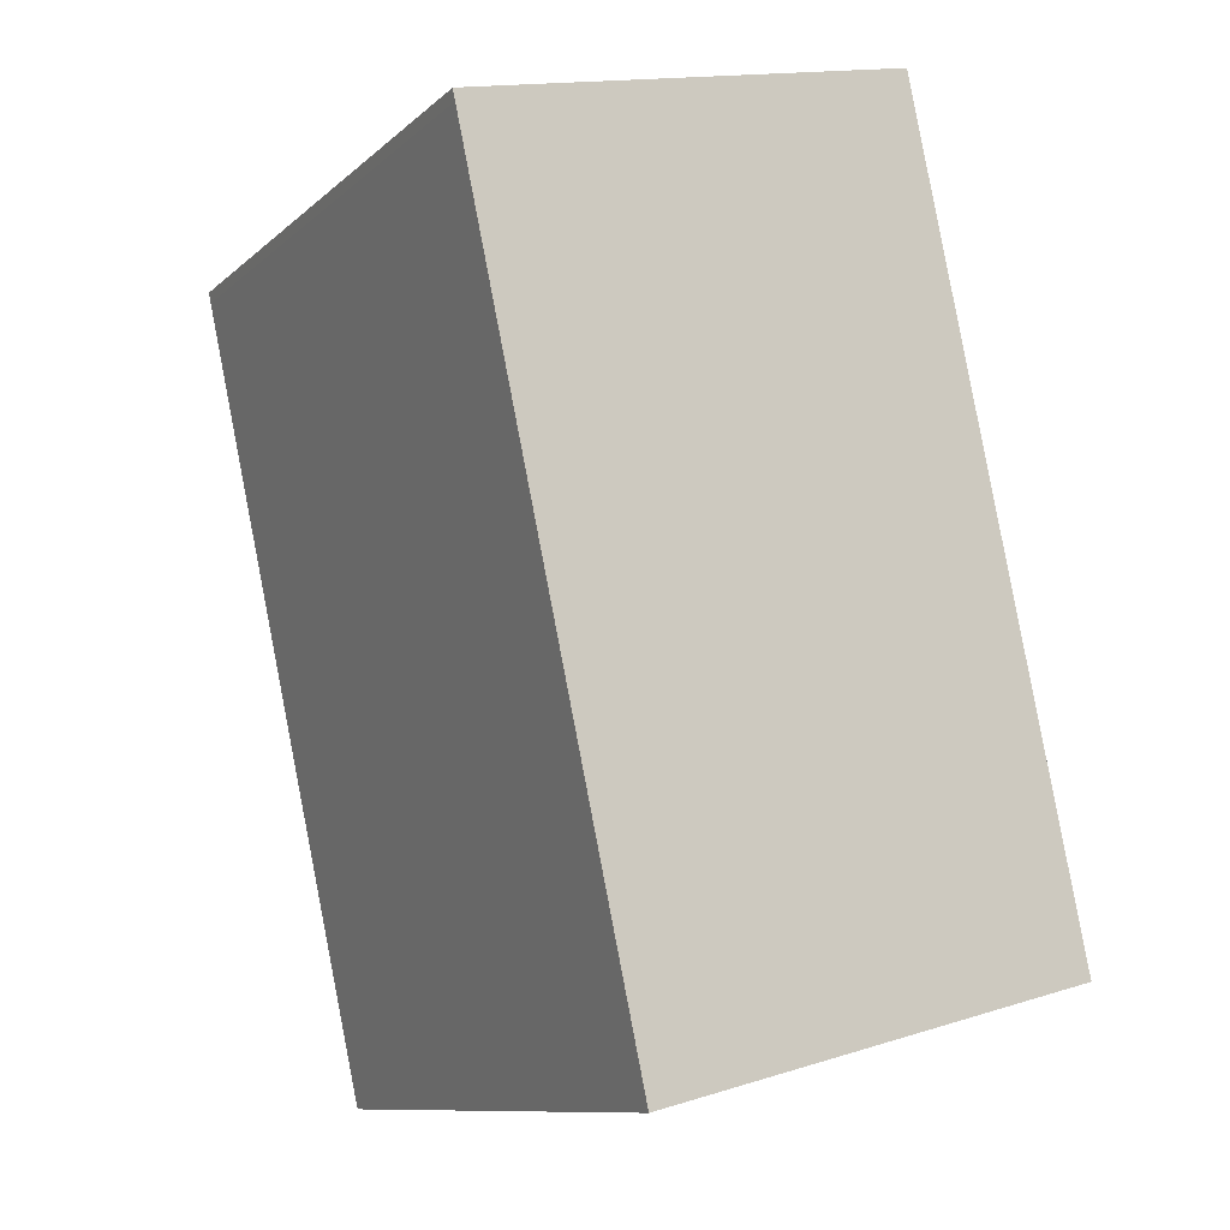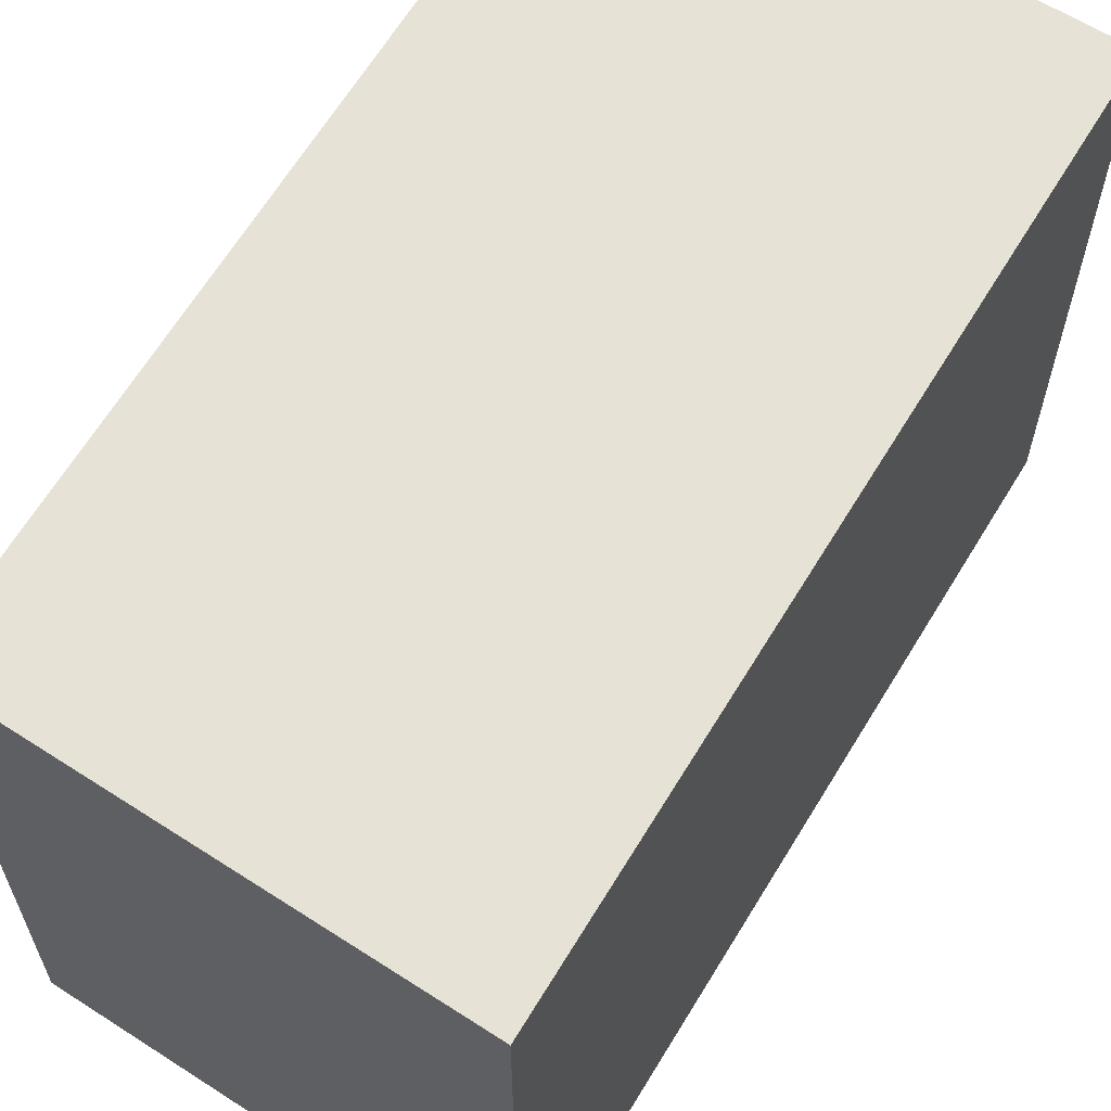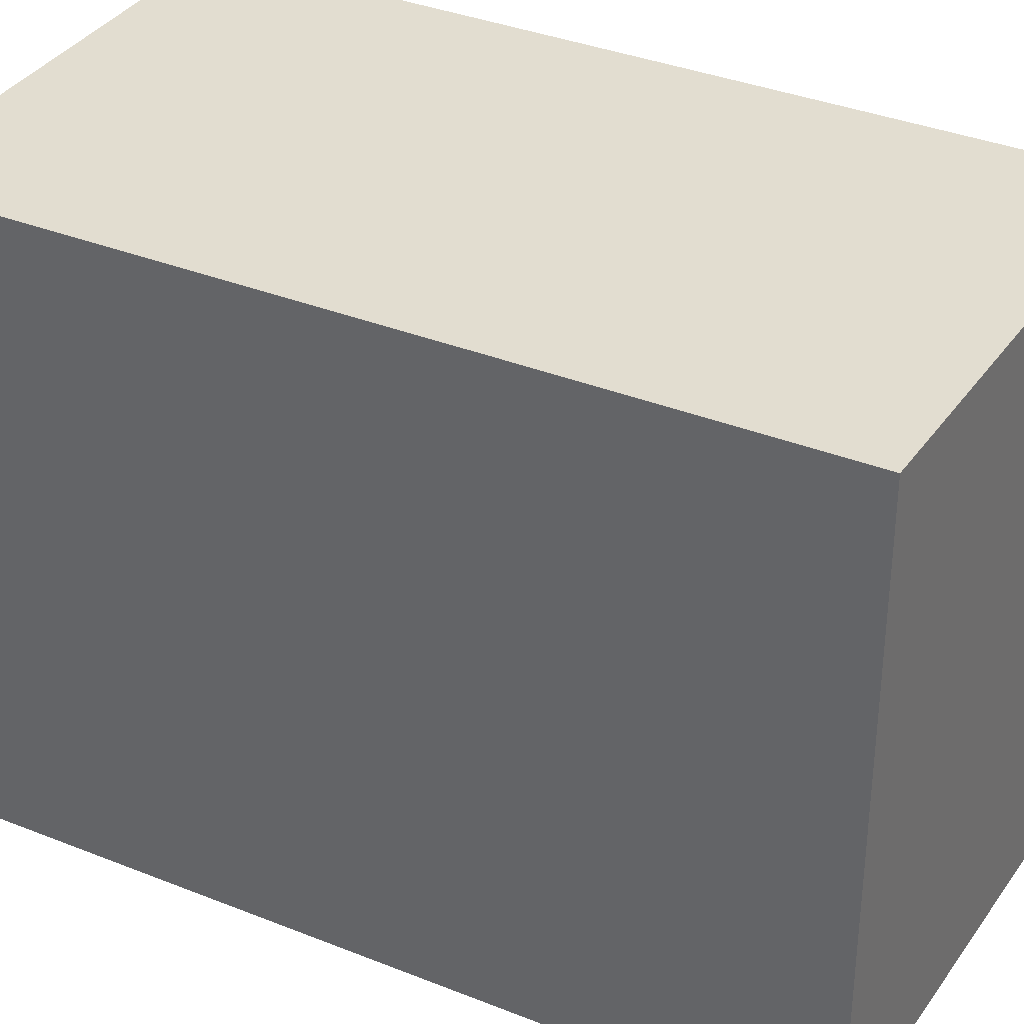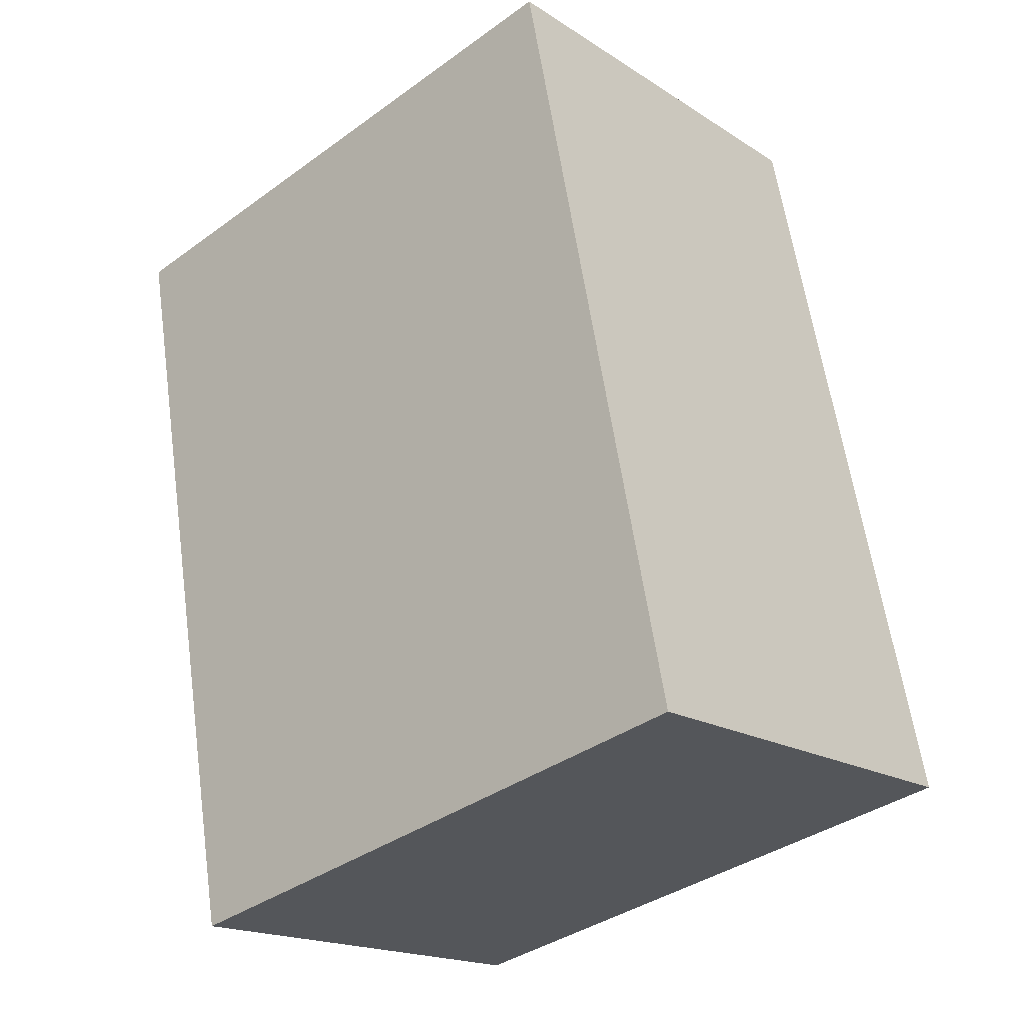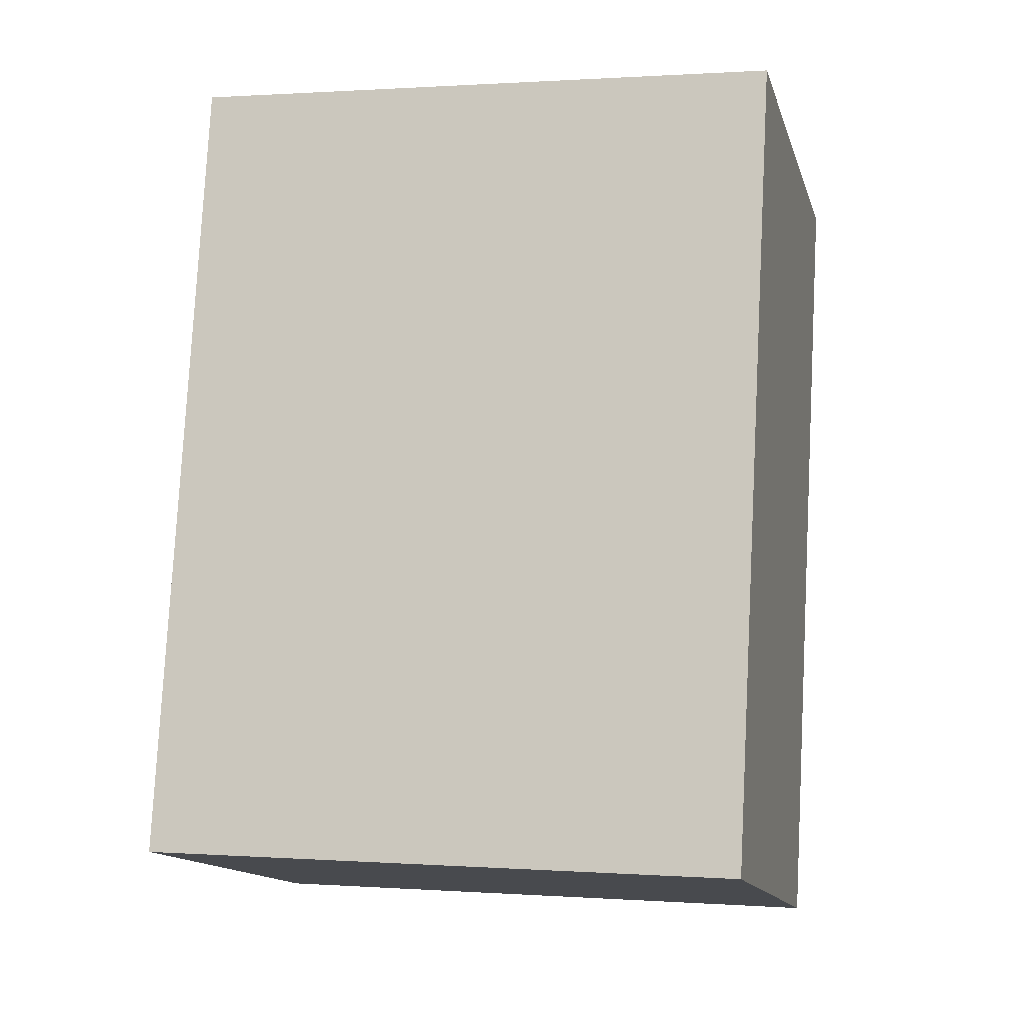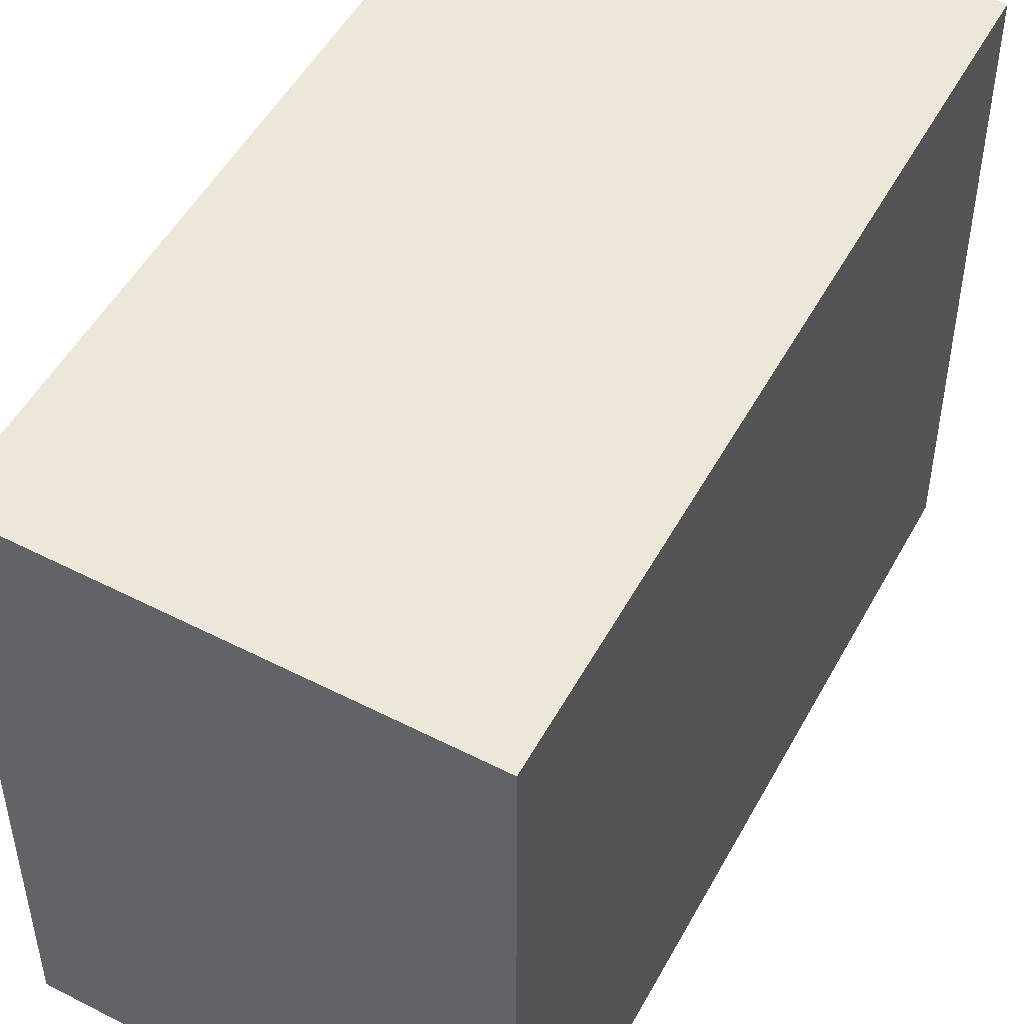
<metadata>
{"format":"obj","ext":"obj","renderer":"f3d","projection":"perspective","resolution":1024,"background":"white","views":[{"elev":-10.5,"azim":-27.3,"up":"+Z"},{"elev":64.0,"azim":-161.1,"up":"+Y"},{"elev":35.3,"azim":106.0,"up":"+Y"},{"elev":-37.7,"azim":-47.4,"up":"+Z"},{"elev":0.7,"azim":104.6,"up":"+Z"},{"elev":49.9,"azim":-164.7,"up":"+Y"}]}
</metadata>
<code>
v  2.435 3.386 0.554
v  0.013 3.386 -0.061
v  0 3.386 2.073e-16
v  0.981 3.386 -4.501
v  3.037 3.386 -2.28
v  3.38 3.386 -3.892
v  3.38 2.383e-16 -3.892
v  3.037 1.396e-16 -2.28
v  2.435 -3.392e-17 0.554
v  0.981 2.756e-16 -4.501
v  0.013 3.735e-18 -0.061
v  0 0 0
g defaultobject
f 1 2 3
f 2 1 4
f 4 1 5
f 4 5 6
f 5 7 6
f 7 5 1
f 7 1 8
f 8 1 9
f 7 4 6
f 4 7 10
f 10 2 4
f 2 10 11
f 2 11 3
f 3 11 12
f 12 1 3
f 1 12 9
f 8 10 7
f 10 8 9
f 10 9 11
f 11 9 12

</code>
